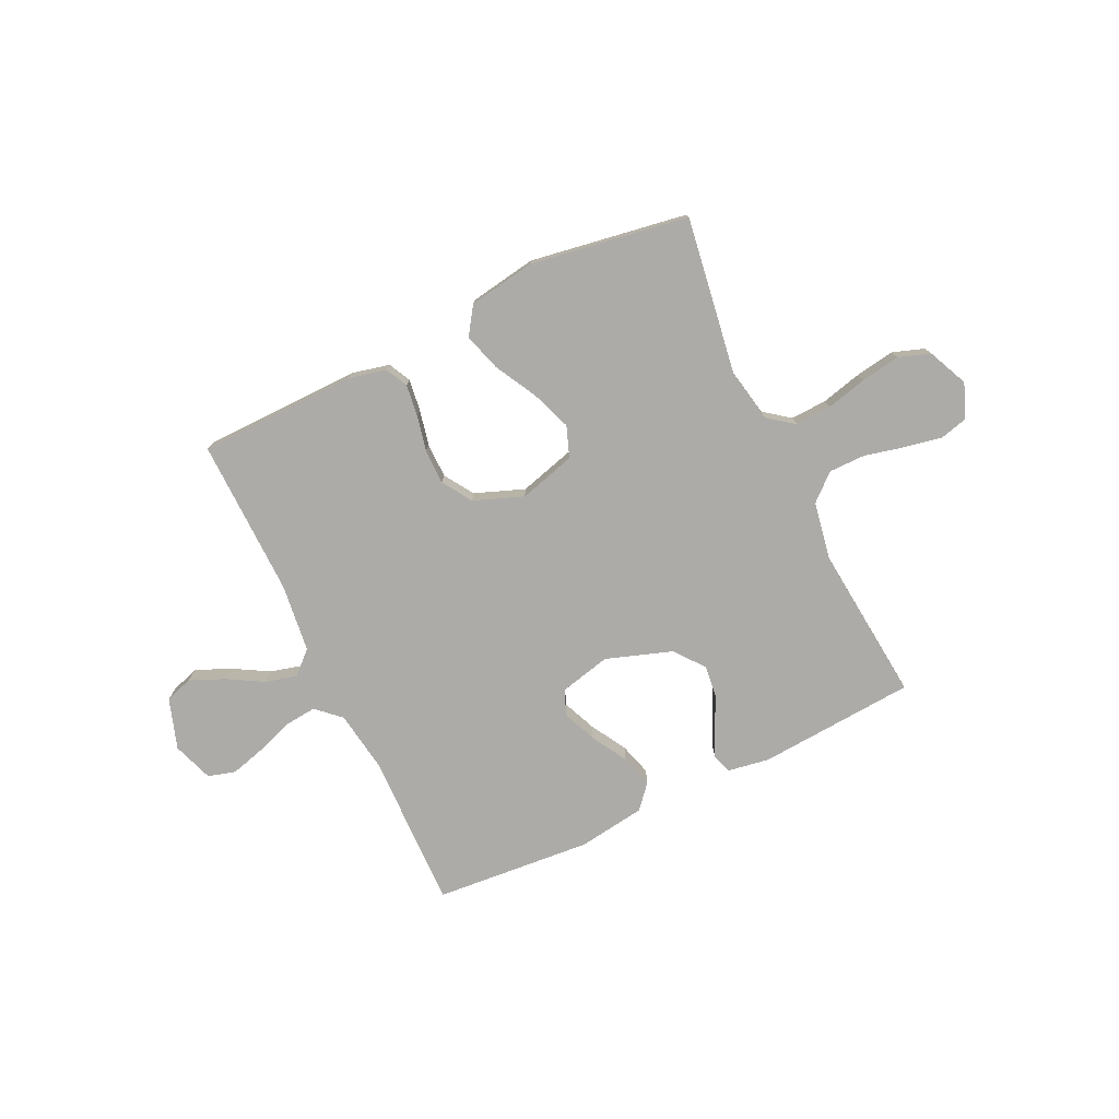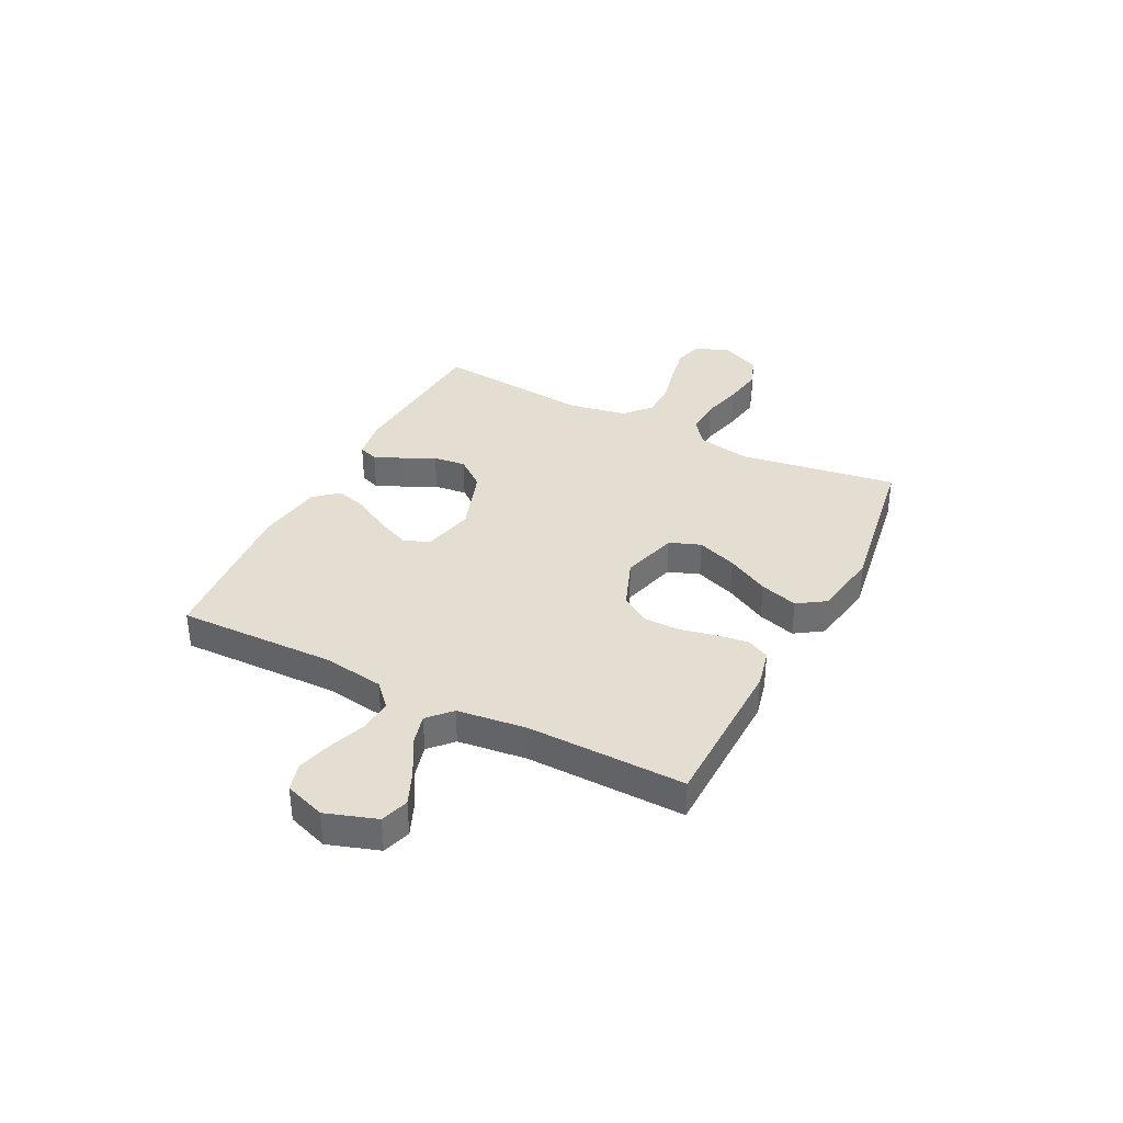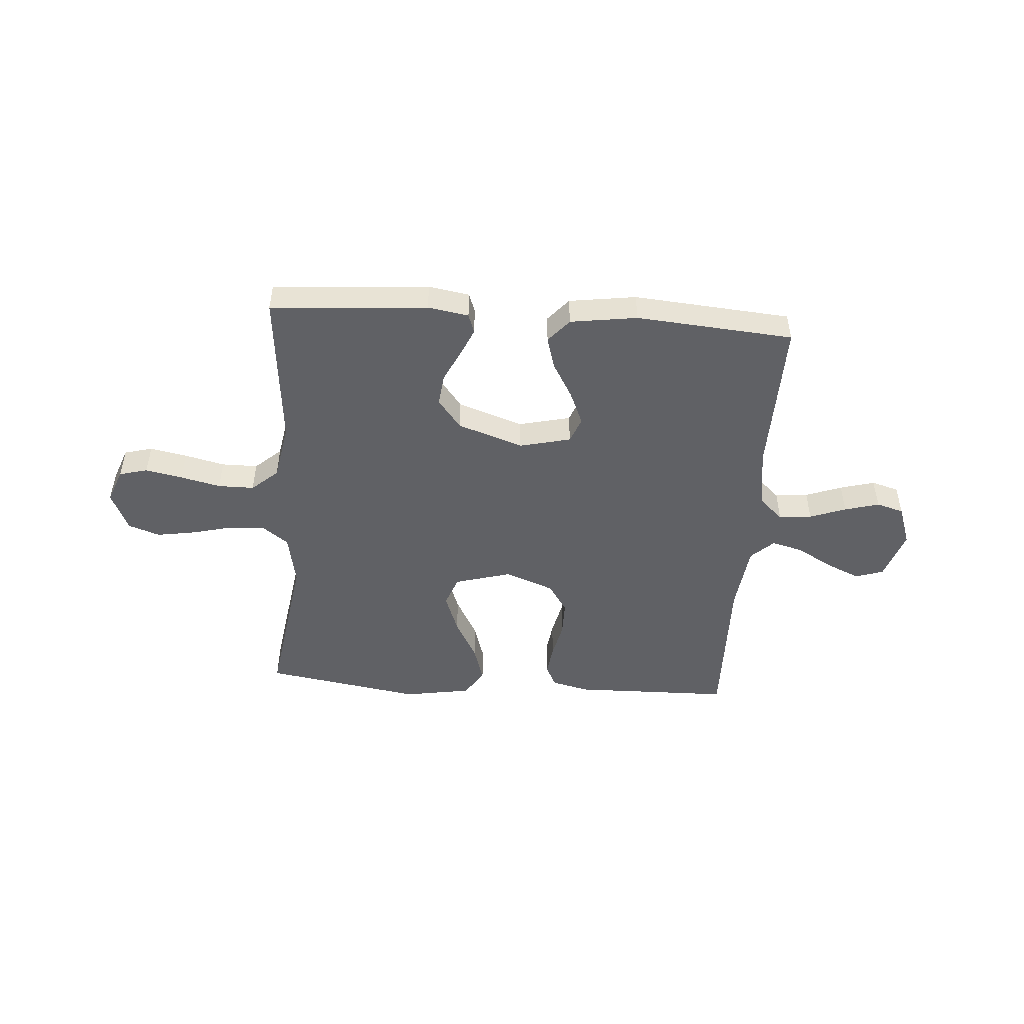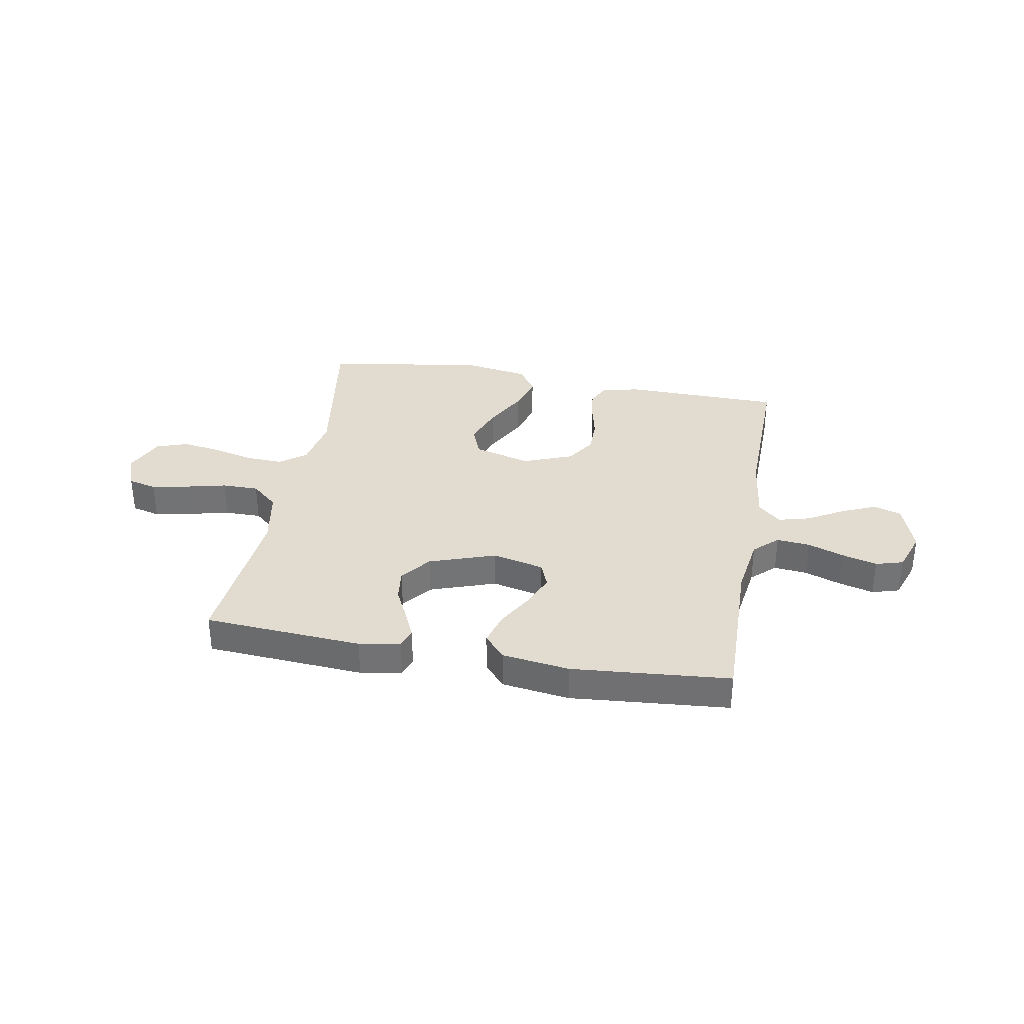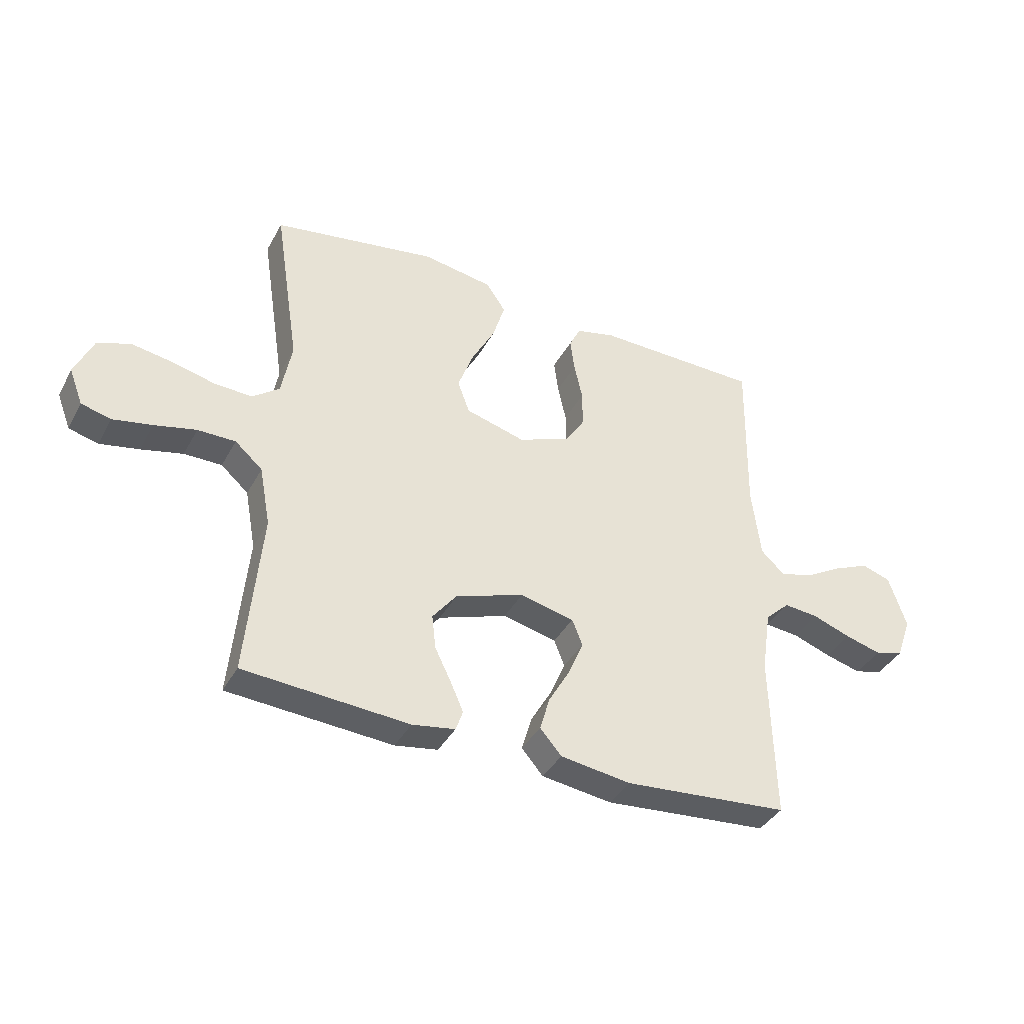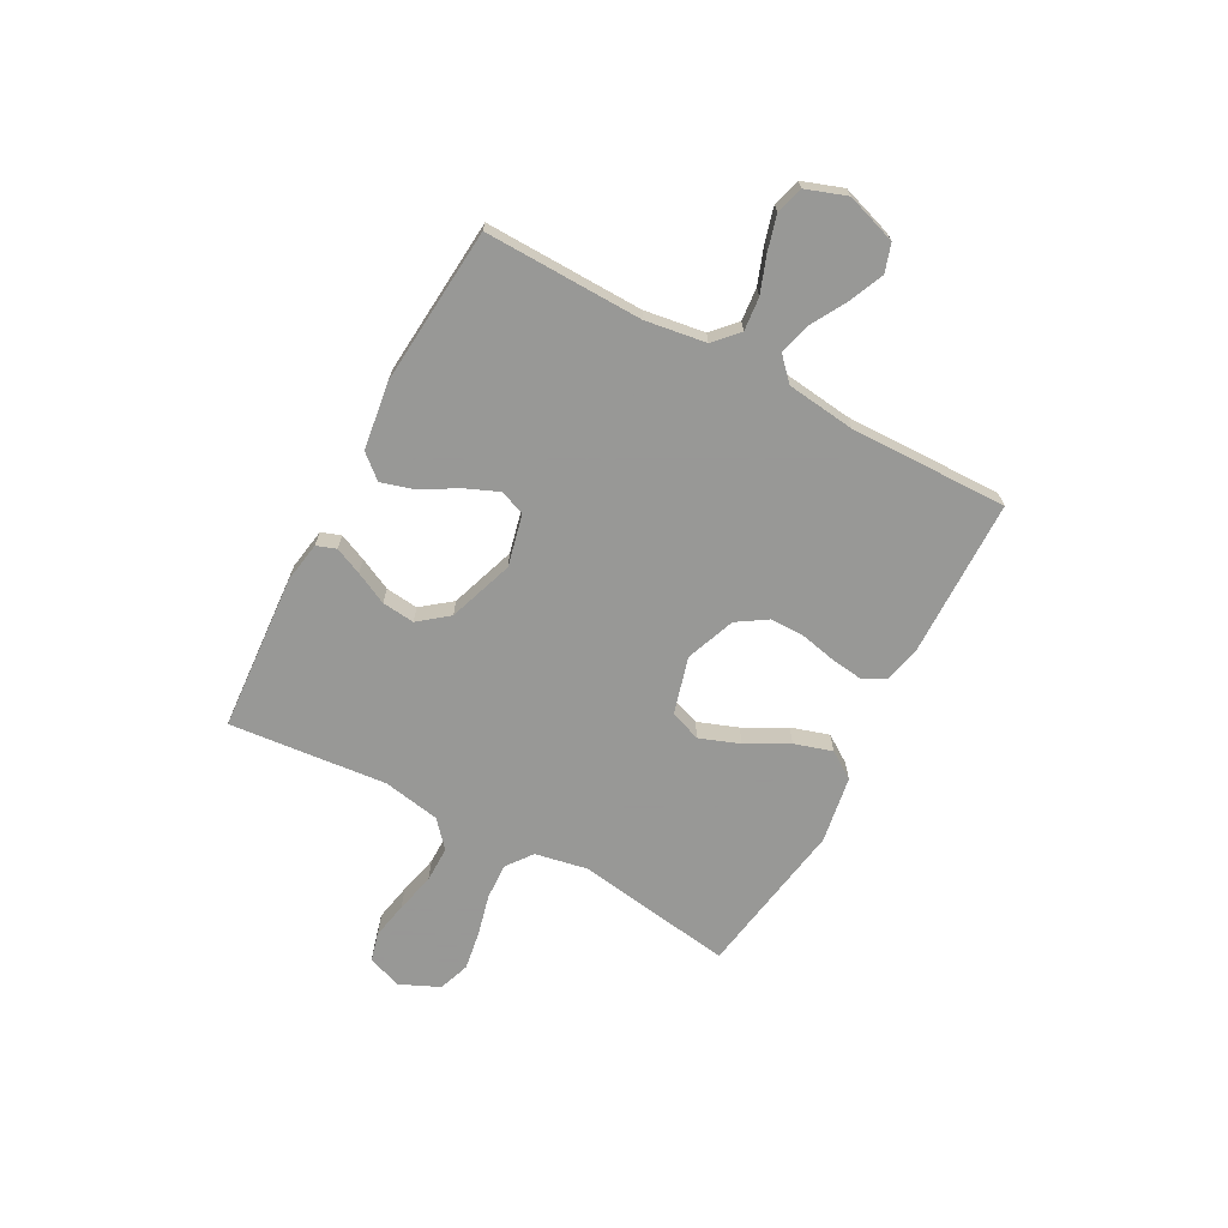
<metadata>
{"format":"obj","ext":"obj","renderer":"f3d","projection":"perspective","resolution":1024,"background":"white","views":[{"elev":-76.5,"azim":25.6,"up":"+Y"},{"elev":36.0,"azim":-63.0,"up":"+Y"},{"elev":-48.9,"azim":176.0,"up":"+Y"},{"elev":34.3,"azim":-169.9,"up":"+Y"},{"elev":-38.5,"azim":154.1,"up":"+Z"},{"elev":-68.4,"azim":-118.2,"up":"+Y"}]}
</metadata>
<code>
v -0.5 0.07 -0.5
v -0.493 0.07 -0.2
v -0.51 0.07 -0.085
v -0.555 0.07 -0.043
v -0.618 0.07 -0.049
v -0.687 0.07 -0.074
v -0.753 0.07 -0.092
v -0.805 0.07 -0.077
v -0.832 0.07 0
v -0.8 0.07 0.096
v -0.747 0.07 0.113
v -0.682 0.07 0.085
v -0.614 0.07 0.046
v -0.554 0.07 0.03
v -0.511 0.07 0.07
v -0.495 0.07 0.2
v -0.5 0.07 0.5
v -0.2 0.07 0.505
v -0.128 0.07 0.488
v -0.107 0.07 0.446
v -0.115 0.07 0.386
v -0.13 0.07 0.318
v -0.13 0.07 0.251
v -0.094 0.07 0.195
v 0 0.07 0.159
v 0.108 0.07 0.189
v 0.13 0.07 0.248
v 0.102 0.07 0.324
v 0.059 0.07 0.404
v 0.037 0.07 0.476
v 0.072 0.07 0.528
v 0.2 0.07 0.549
v 0.5 0.07 0.5
v 0.454 0.07 0.2
v 0.473 0.07 0.1
v 0.522 0.07 0.063
v 0.591 0.07 0.066
v 0.668 0.07 0.085
v 0.743 0.07 0.097
v 0.803 0.07 0.076
v 0.837 0.07 0
v 0.812 0.07 -0.065
v 0.758 0.07 -0.079
v 0.687 0.07 -0.065
v 0.611 0.07 -0.047
v 0.542 0.07 -0.047
v 0.492 0.07 -0.091
v 0.472 0.07 -0.2
v 0.5 0.07 -0.5
v 0.2 0.07 -0.521
v 0.122 0.07 -0.508
v 0.109 0.07 -0.471
v 0.132 0.07 -0.419
v 0.162 0.07 -0.358
v 0.169 0.07 -0.296
v 0.125 0.07 -0.24
v 0 0.07 -0.197
v -0.098 0.07 -0.22
v -0.117 0.07 -0.268
v -0.09 0.07 -0.332
v -0.051 0.07 -0.4
v -0.033 0.07 -0.462
v -0.072 0.07 -0.507
v -0.2 0.07 -0.525
v -0.5 0 -0.5
v -0.493 0 -0.2
v -0.51 0 -0.085
v -0.555 0 -0.043
v -0.618 0 -0.049
v -0.687 0 -0.074
v -0.753 0 -0.092
v -0.805 0 -0.077
v -0.832 0 0
v -0.8 0 0.096
v -0.747 0 0.113
v -0.682 0 0.085
v -0.614 0 0.046
v -0.554 0 0.03
v -0.511 0 0.07
v -0.495 0 0.2
v -0.5 0 0.5
v -0.2 0 0.505
v -0.128 0 0.488
v -0.107 0 0.446
v -0.115 0 0.386
v -0.13 0 0.318
v -0.13 0 0.251
v -0.094 0 0.195
v 0 0 0.159
v 0.108 0 0.189
v 0.13 0 0.248
v 0.102 0 0.324
v 0.059 0 0.404
v 0.037 0 0.476
v 0.072 0 0.528
v 0.2 0 0.549
v 0.5 0 0.5
v 0.454 0 0.2
v 0.473 0 0.1
v 0.522 0 0.063
v 0.591 0 0.066
v 0.668 0 0.085
v 0.743 0 0.097
v 0.803 0 0.076
v 0.837 0 0
v 0.812 0 -0.065
v 0.758 0 -0.079
v 0.687 0 -0.065
v 0.611 0 -0.047
v 0.542 0 -0.047
v 0.492 0 -0.091
v 0.472 0 -0.2
v 0.5 0 -0.5
v 0.2 0 -0.521
v 0.122 0 -0.508
v 0.109 0 -0.471
v 0.132 0 -0.419
v 0.162 0 -0.358
v 0.169 0 -0.296
v 0.125 0 -0.24
v 0 0 -0.197
v -0.098 0 -0.22
v -0.117 0 -0.268
v -0.09 0 -0.332
v -0.051 0 -0.4
v -0.033 0 -0.462
v -0.072 0 -0.507
v -0.2 0 -0.525
f 64 1 2
f 63 64 2
f 62 63 2
f 61 62 2
f 60 61 2
f 59 60 2 3
f 58 59 3 4
f 57 58 4
f 52 53 54
f 51 52 54
f 50 51 54
f 49 50 54
f 48 49 54
f 47 48 54 55
f 46 47 55 56
f 43 44 45
f 42 43 45
f 41 42 45
f 40 41 45
f 39 40 45
f 38 39 45
f 37 38 45
f 36 37 45 46
f 46 56 57
f 36 46 57
f 35 36 57
f 32 33 34
f 31 32 34
f 30 31 34
f 29 30 34
f 28 29 34
f 27 28 34 35
f 20 21 22
f 19 20 22
f 18 19 22
f 17 18 22
f 16 17 22
f 15 16 22 23
f 14 15 23 24
f 11 12 13
f 10 11 13
f 9 10 13
f 8 9 13
f 7 8 13
f 6 7 13
f 5 6 13
f 4 5 13 14
f 14 24 25
f 4 14 25
f 57 4 25
f 26 27 35 57
f 25 26 57
f 66 65 128
f 66 128 127
f 66 127 126
f 66 126 125
f 66 125 124
f 67 66 124 123
f 68 67 123 122
f 68 122 121
f 118 117 116
f 118 116 115
f 118 115 114
f 118 114 113
f 118 113 112
f 119 118 112 111
f 120 119 111 110
f 109 108 107
f 109 107 106
f 109 106 105
f 109 105 104
f 109 104 103
f 109 103 102
f 109 102 101
f 110 109 101 100
f 121 120 110
f 121 110 100
f 121 100 99
f 98 97 96
f 98 96 95
f 98 95 94
f 98 94 93
f 98 93 92
f 99 98 92 91
f 86 85 84
f 86 84 83
f 86 83 82
f 86 82 81
f 86 81 80
f 87 86 80 79
f 88 87 79 78
f 77 76 75
f 77 75 74
f 77 74 73
f 77 73 72
f 77 72 71
f 77 71 70
f 77 70 69
f 78 77 69 68
f 89 88 78
f 89 78 68
f 89 68 121
f 121 99 91 90
f 121 90 89
f 1 65 66 2
f 2 66 67 3
f 3 67 68 4
f 4 68 69 5
f 5 69 70 6
f 6 70 71 7
f 7 71 72 8
f 8 72 73 9
f 9 73 74 10
f 10 74 75 11
f 11 75 76 12
f 12 76 77 13
f 13 77 78 14
f 14 78 79 15
f 15 79 80 16
f 16 80 81 17
f 17 81 82 18
f 18 82 83 19
f 19 83 84 20
f 20 84 85 21
f 21 85 86 22
f 22 86 87 23
f 23 87 88 24
f 24 88 89 25
f 25 89 90 26
f 26 90 91 27
f 27 91 92 28
f 28 92 93 29
f 29 93 94 30
f 30 94 95 31
f 31 95 96 32
f 32 96 97 33
f 33 97 98 34
f 34 98 99 35
f 35 99 100 36
f 36 100 101 37
f 37 101 102 38
f 38 102 103 39
f 39 103 104 40
f 40 104 105 41
f 41 105 106 42
f 42 106 107 43
f 43 107 108 44
f 44 108 109 45
f 45 109 110 46
f 46 110 111 47
f 47 111 112 48
f 48 112 113 49
f 49 113 114 50
f 50 114 115 51
f 51 115 116 52
f 52 116 117 53
f 53 117 118 54
f 54 118 119 55
f 55 119 120 56
f 56 120 121 57
f 57 121 122 58
f 58 122 123 59
f 59 123 124 60
f 60 124 125 61
f 61 125 126 62
f 62 126 127 63
f 63 127 128 64
f 64 128 65 1

</code>
